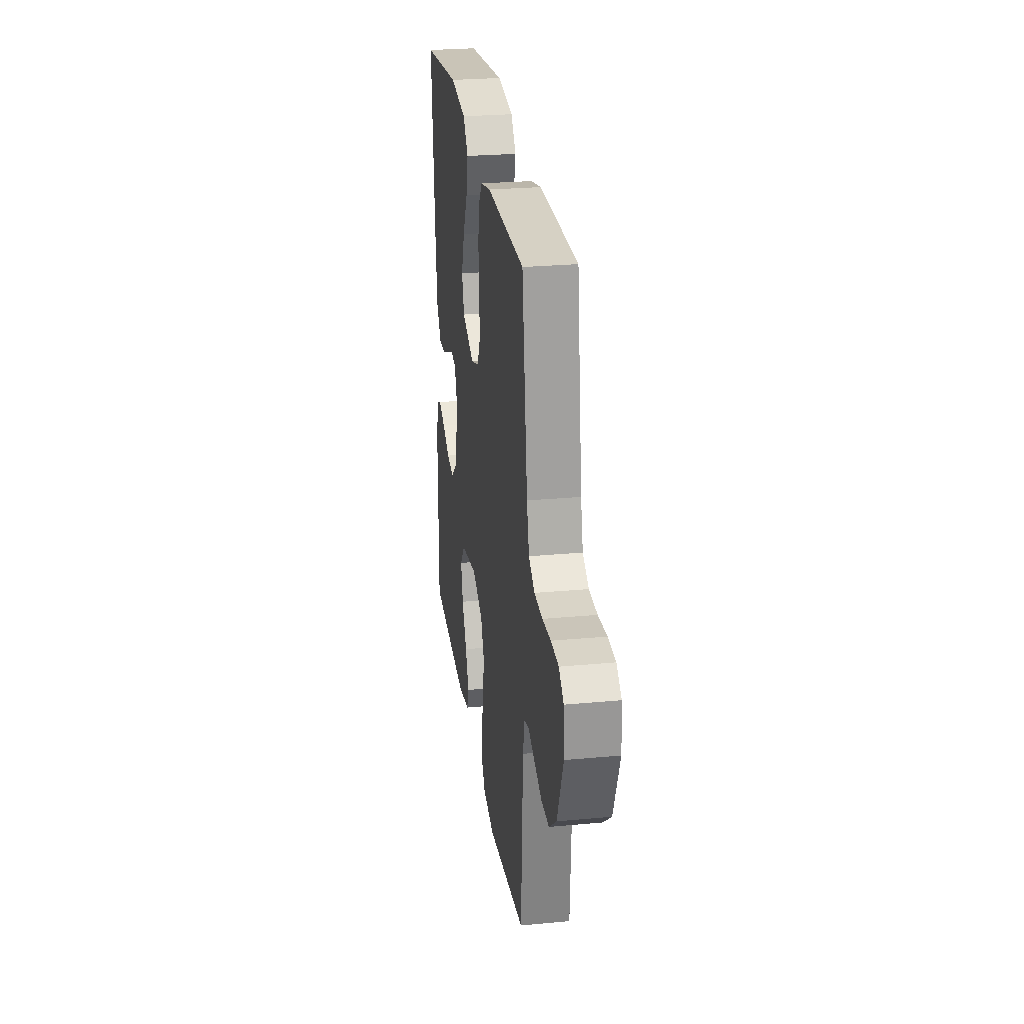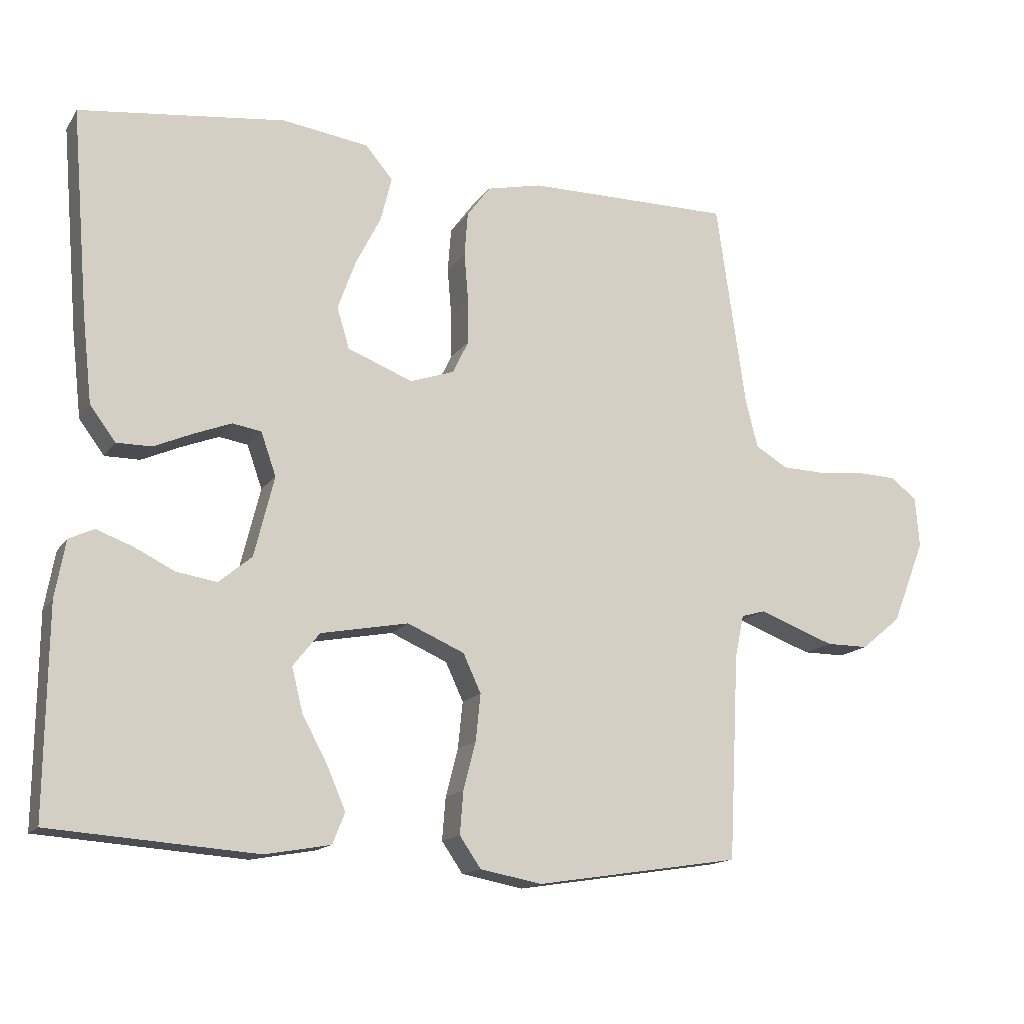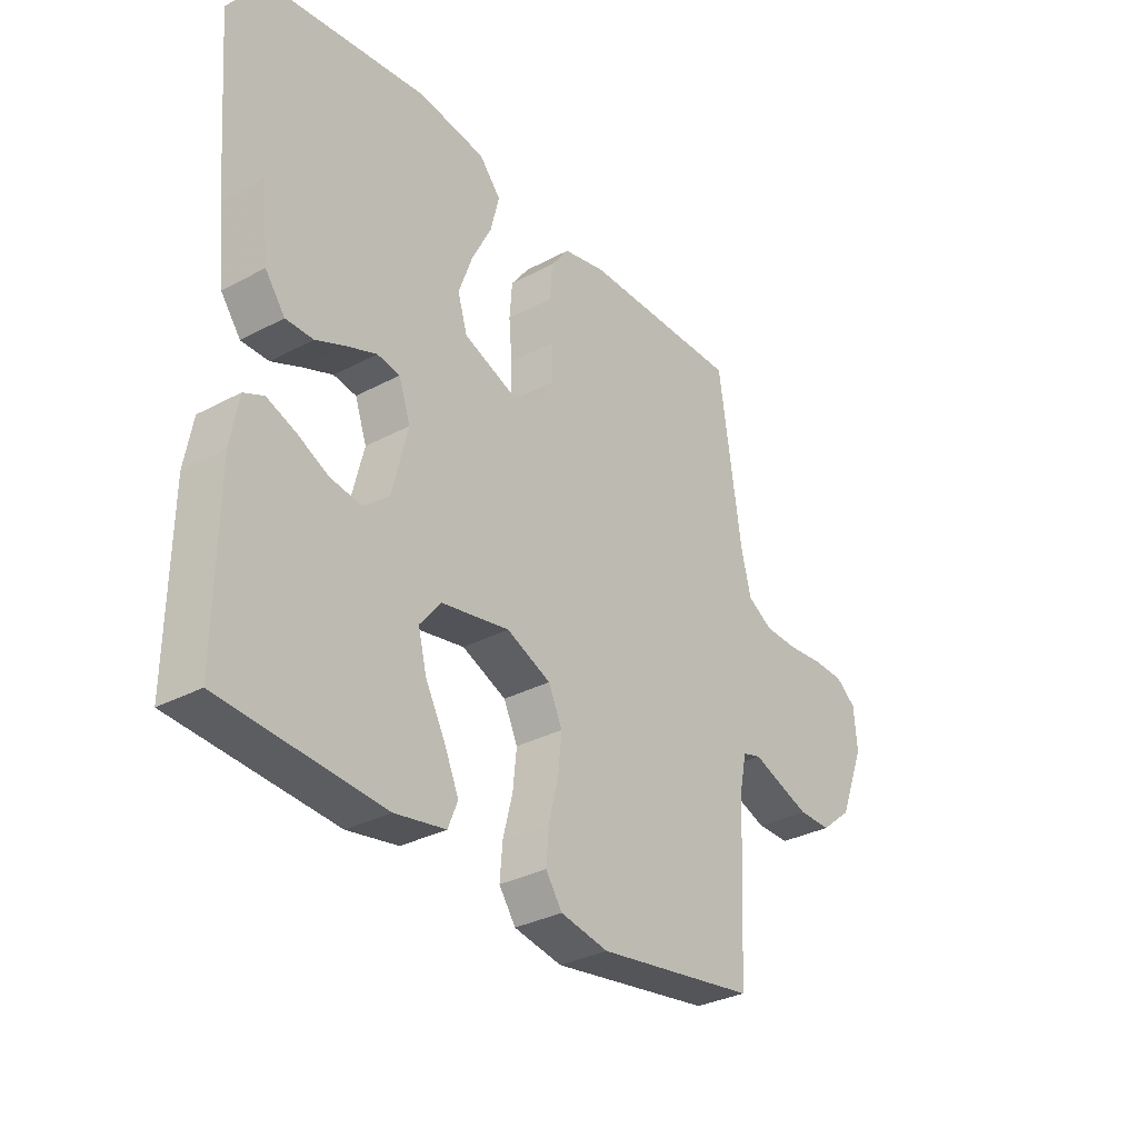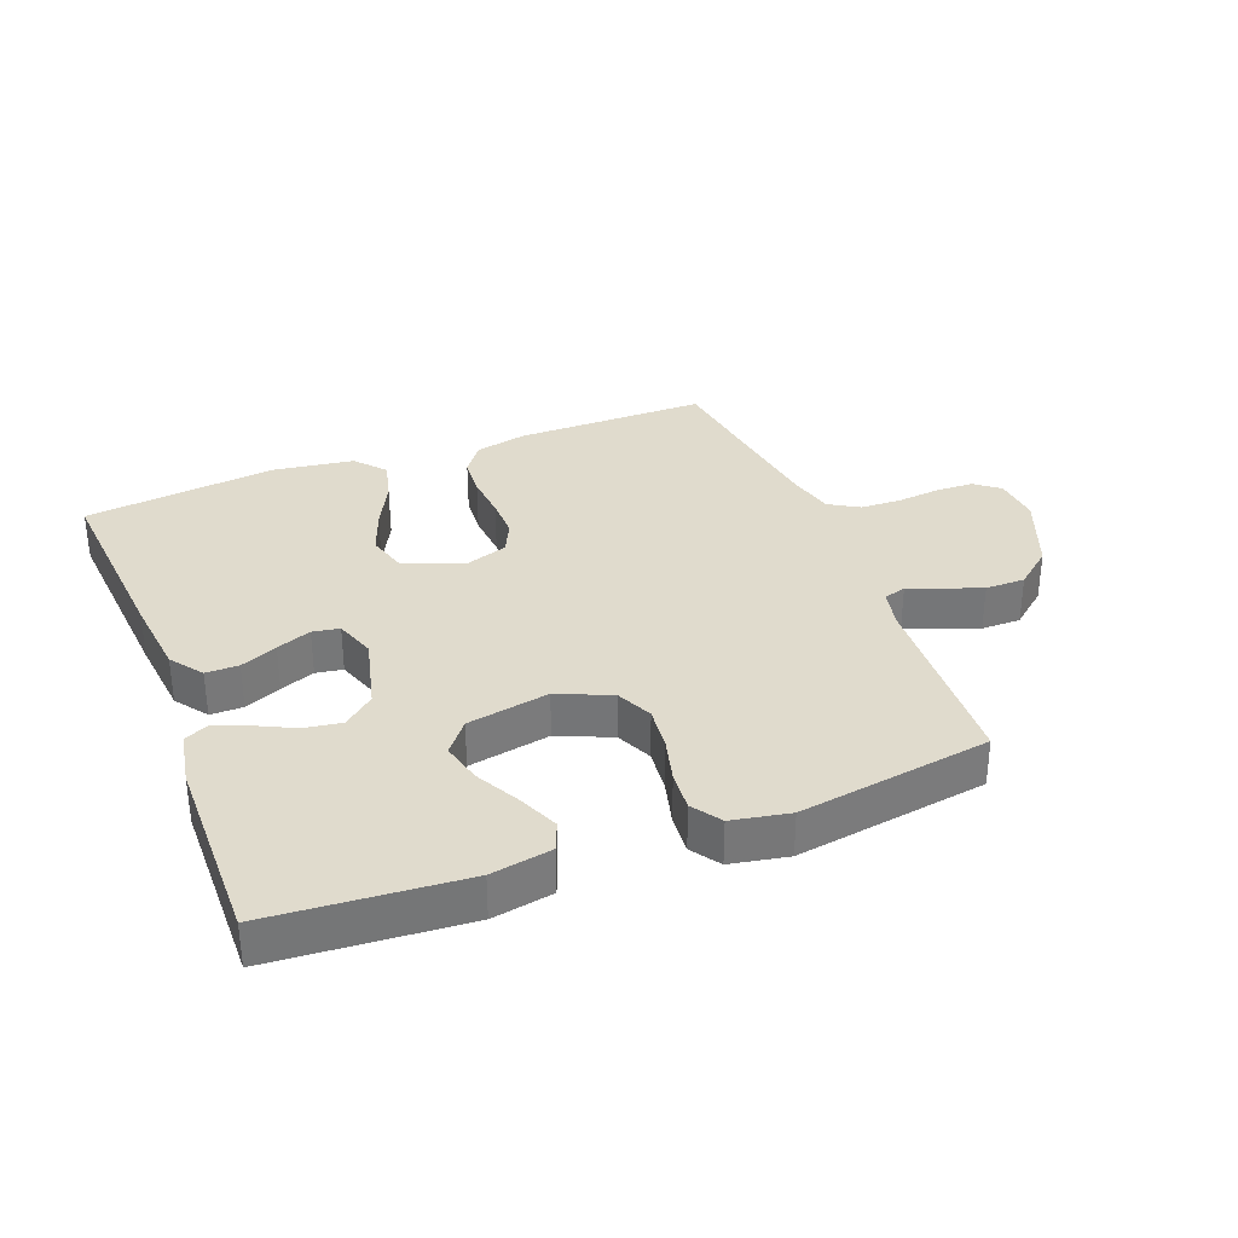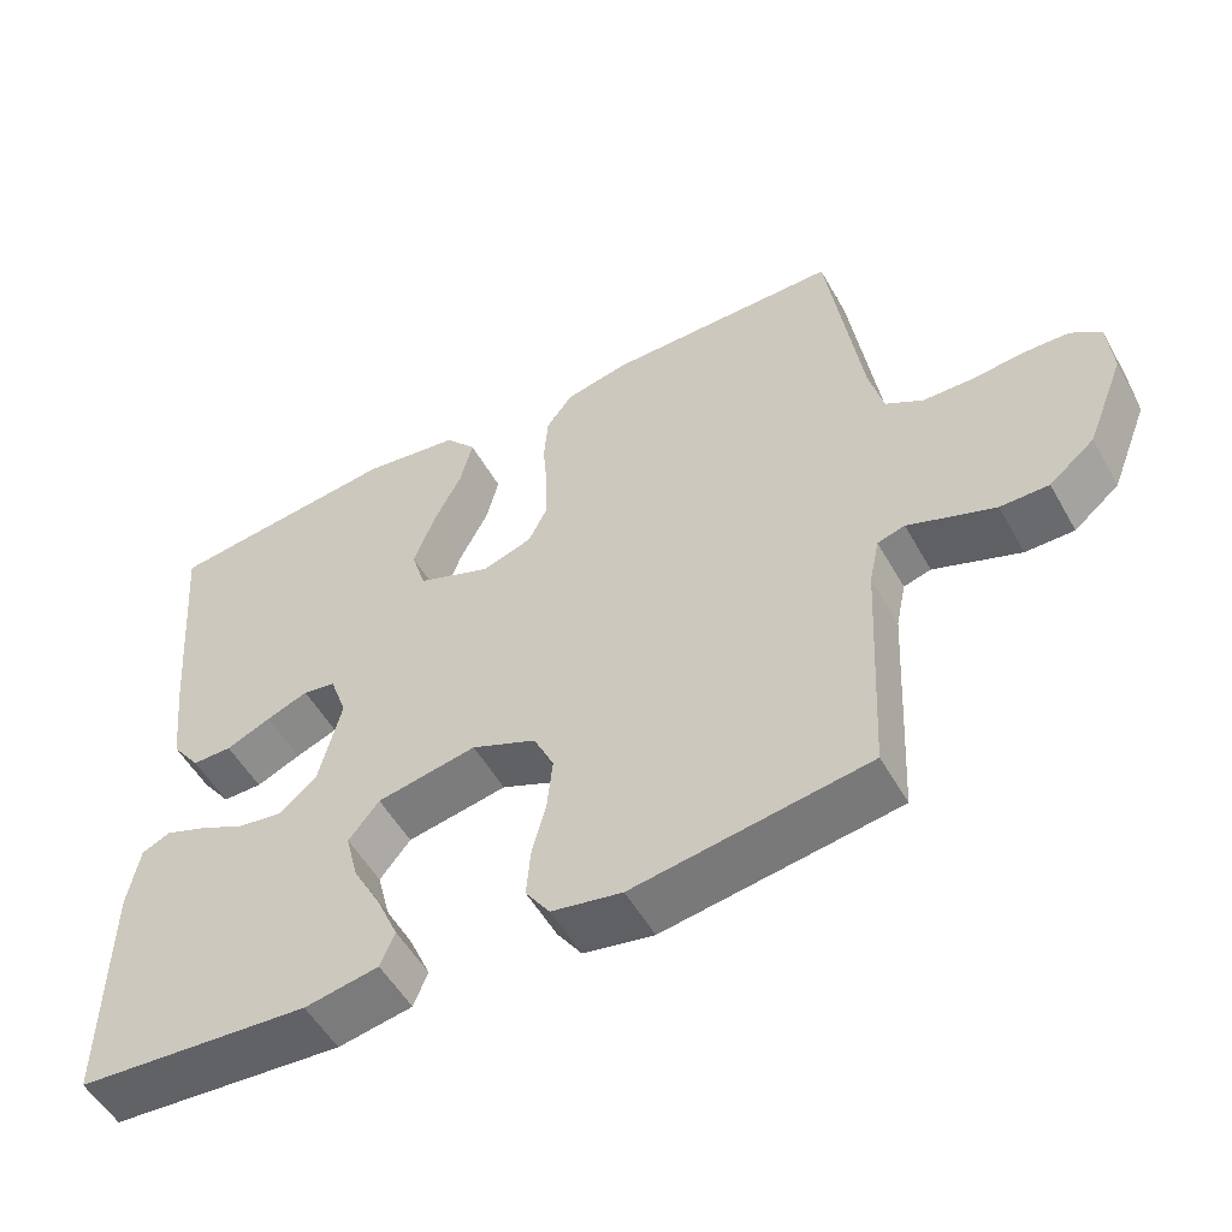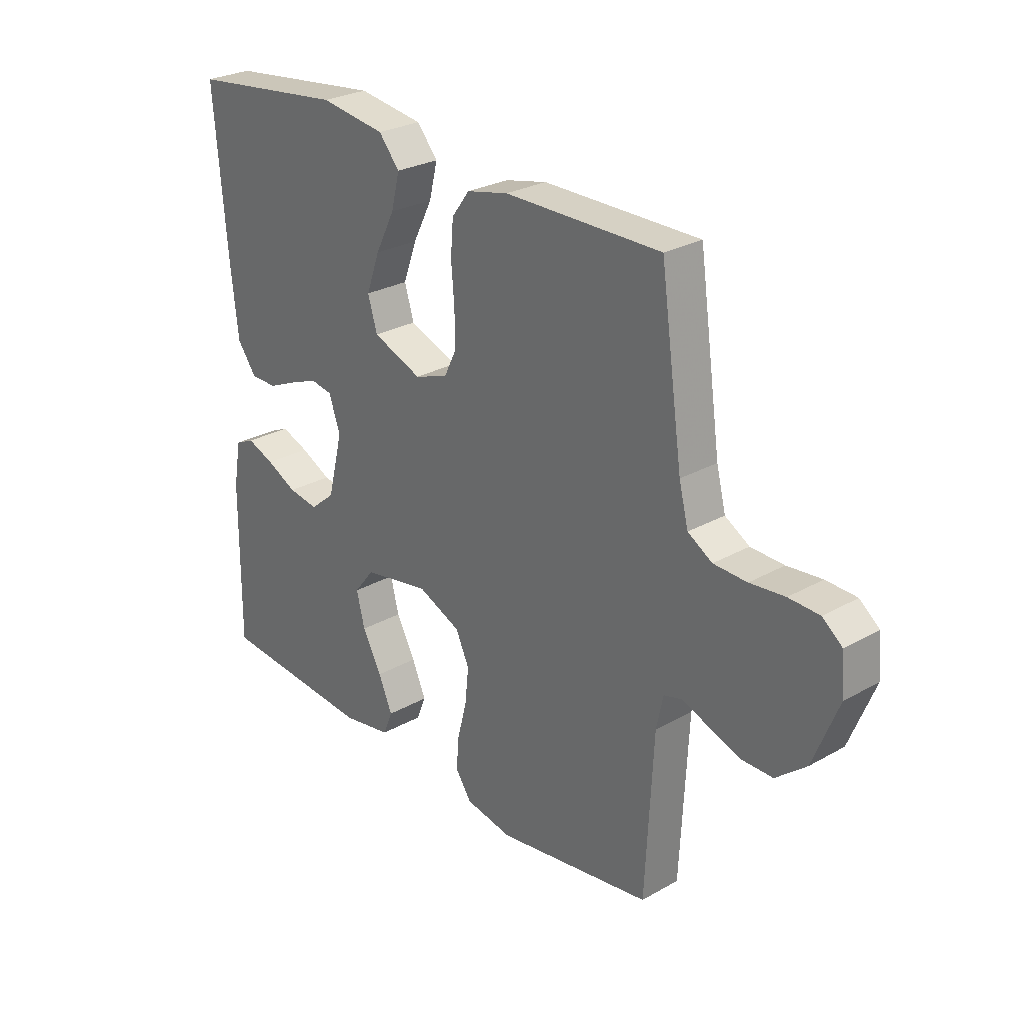
<metadata>
{"format":"obj","ext":"obj","renderer":"f3d","projection":"perspective","resolution":1024,"background":"white","views":[{"elev":26.8,"azim":-98.3,"up":"+Z"},{"elev":-14.9,"azim":157.8,"up":"+Z"},{"elev":-32.2,"azim":126.8,"up":"+Z"},{"elev":33.3,"azim":158.9,"up":"+Y"},{"elev":-53.1,"azim":-151.1,"up":"+Z"},{"elev":27.2,"azim":-131.1,"up":"+Z"}]}
</metadata>
<code>
v 0.5 0.07 -0.5
v 0.2 0.07 -0.522
v 0.105 0.07 -0.505
v 0.087 0.07 -0.46
v 0.114 0.07 -0.398
v 0.151 0.07 -0.329
v 0.167 0.07 -0.265
v 0.128 0.07 -0.216
v 0 0.07 -0.192
v -0.083 0.07 -0.228
v -0.109 0.07 -0.284
v -0.102 0.07 -0.352
v -0.084 0.07 -0.422
v -0.079 0.07 -0.484
v -0.11 0.07 -0.529
v -0.2 0.07 -0.546
v -0.5 0.07 -0.5
v -0.515 0.07 -0.2
v -0.528 0.07 -0.138
v -0.563 0.07 -0.128
v -0.614 0.07 -0.147
v -0.674 0.07 -0.169
v -0.736 0.07 -0.169
v -0.794 0.07 -0.121
v -0.842 0.07 0
v -0.836 0.07 0.074
v -0.798 0.07 0.104
v -0.739 0.07 0.106
v -0.672 0.07 0.099
v -0.608 0.07 0.101
v -0.561 0.07 0.129
v -0.543 0.07 0.2
v -0.5 0.07 0.5
v -0.2 0.07 0.499
v -0.12 0.07 0.481
v -0.086 0.07 0.435
v -0.081 0.07 0.371
v -0.087 0.07 0.3
v -0.088 0.07 0.235
v -0.064 0.07 0.186
v 0 0.07 0.164
v 0.095 0.07 0.201
v 0.113 0.07 0.261
v 0.087 0.07 0.333
v 0.05 0.07 0.406
v 0.034 0.07 0.471
v 0.074 0.07 0.518
v 0.2 0.07 0.536
v 0.5 0.07 0.5
v 0.475 0.07 0.2
v 0.461 0.07 0.074
v 0.424 0.07 0.024
v 0.373 0.07 0.024
v 0.316 0.07 0.049
v 0.262 0.07 0.07
v 0.22 0.07 0.063
v 0.198 0.07 0
v 0.227 0.07 -0.117
v 0.275 0.07 -0.157
v 0.333 0.07 -0.148
v 0.392 0.07 -0.119
v 0.445 0.07 -0.099
v 0.482 0.07 -0.116
v 0.497 0.07 -0.2
v 0.5 0 -0.5
v 0.2 0 -0.522
v 0.105 0 -0.505
v 0.087 0 -0.46
v 0.114 0 -0.398
v 0.151 0 -0.329
v 0.167 0 -0.265
v 0.128 0 -0.216
v 0 0 -0.192
v -0.083 0 -0.228
v -0.109 0 -0.284
v -0.102 0 -0.352
v -0.084 0 -0.422
v -0.079 0 -0.484
v -0.11 0 -0.529
v -0.2 0 -0.546
v -0.5 0 -0.5
v -0.515 0 -0.2
v -0.528 0 -0.138
v -0.563 0 -0.128
v -0.614 0 -0.147
v -0.674 0 -0.169
v -0.736 0 -0.169
v -0.794 0 -0.121
v -0.842 0 0
v -0.836 0 0.074
v -0.798 0 0.104
v -0.739 0 0.106
v -0.672 0 0.099
v -0.608 0 0.101
v -0.561 0 0.129
v -0.543 0 0.2
v -0.5 0 0.5
v -0.2 0 0.499
v -0.12 0 0.481
v -0.086 0 0.435
v -0.081 0 0.371
v -0.087 0 0.3
v -0.088 0 0.235
v -0.064 0 0.186
v 0 0 0.164
v 0.095 0 0.201
v 0.113 0 0.261
v 0.087 0 0.333
v 0.05 0 0.406
v 0.034 0 0.471
v 0.074 0 0.518
v 0.2 0 0.536
v 0.5 0 0.5
v 0.475 0 0.2
v 0.461 0 0.074
v 0.424 0 0.024
v 0.373 0 0.024
v 0.316 0 0.049
v 0.262 0 0.07
v 0.22 0 0.063
v 0.198 0 0
v 0.227 0 -0.117
v 0.275 0 -0.157
v 0.333 0 -0.148
v 0.392 0 -0.119
v 0.445 0 -0.099
v 0.482 0 -0.116
v 0.497 0 -0.2
f 60 61 62 63
f 60 63 64 1
f 51 52 53 54
f 51 54 55
f 50 51 55
f 49 50 55 56
f 47 48 49 56
f 44 45 46 47
f 43 44 47 56
f 35 36 37 38
f 35 38 39
f 32 33 34 35
f 31 32 35 39
f 30 31 39 40
f 26 27 28 29
f 26 29 30
f 25 26 30
f 20 21 22 23
f 20 23 24 25
f 15 16 17 18
f 15 18 19
f 12 13 14 15
f 11 12 15 19
f 10 11 19
f 9 10 19 20
f 3 4 5 6
f 1 2 3 6
f 59 60 1 6
f 58 59 6 7
f 57 58 7 8
f 42 43 56 57
f 41 42 57 8
f 40 41 8 9
f 25 30 40
f 9 20 25 40
f 127 126 125 124
f 65 128 127 124
f 118 117 116 115
f 119 118 115
f 119 115 114
f 120 119 114 113
f 120 113 112 111
f 111 110 109 108
f 120 111 108 107
f 102 101 100 99
f 103 102 99
f 99 98 97 96
f 103 99 96 95
f 104 103 95 94
f 93 92 91 90
f 94 93 90
f 94 90 89
f 87 86 85 84
f 89 88 87 84
f 82 81 80 79
f 83 82 79
f 79 78 77 76
f 83 79 76 75
f 83 75 74
f 84 83 74 73
f 70 69 68 67
f 70 67 66 65
f 70 65 124 123
f 71 70 123 122
f 72 71 122 121
f 121 120 107 106
f 72 121 106 105
f 73 72 105 104
f 104 94 89
f 104 89 84 73
f 1 65 66 2
f 2 66 67 3
f 3 67 68 4
f 4 68 69 5
f 5 69 70 6
f 6 70 71 7
f 7 71 72 8
f 8 72 73 9
f 9 73 74 10
f 10 74 75 11
f 11 75 76 12
f 12 76 77 13
f 13 77 78 14
f 14 78 79 15
f 15 79 80 16
f 16 80 81 17
f 17 81 82 18
f 18 82 83 19
f 19 83 84 20
f 20 84 85 21
f 21 85 86 22
f 22 86 87 23
f 23 87 88 24
f 24 88 89 25
f 25 89 90 26
f 26 90 91 27
f 27 91 92 28
f 28 92 93 29
f 29 93 94 30
f 30 94 95 31
f 31 95 96 32
f 32 96 97 33
f 33 97 98 34
f 34 98 99 35
f 35 99 100 36
f 36 100 101 37
f 37 101 102 38
f 38 102 103 39
f 39 103 104 40
f 40 104 105 41
f 41 105 106 42
f 42 106 107 43
f 43 107 108 44
f 44 108 109 45
f 45 109 110 46
f 46 110 111 47
f 47 111 112 48
f 48 112 113 49
f 49 113 114 50
f 50 114 115 51
f 51 115 116 52
f 52 116 117 53
f 53 117 118 54
f 54 118 119 55
f 55 119 120 56
f 56 120 121 57
f 57 121 122 58
f 58 122 123 59
f 59 123 124 60
f 60 124 125 61
f 61 125 126 62
f 62 126 127 63
f 63 127 128 64
f 64 128 65 1

</code>
